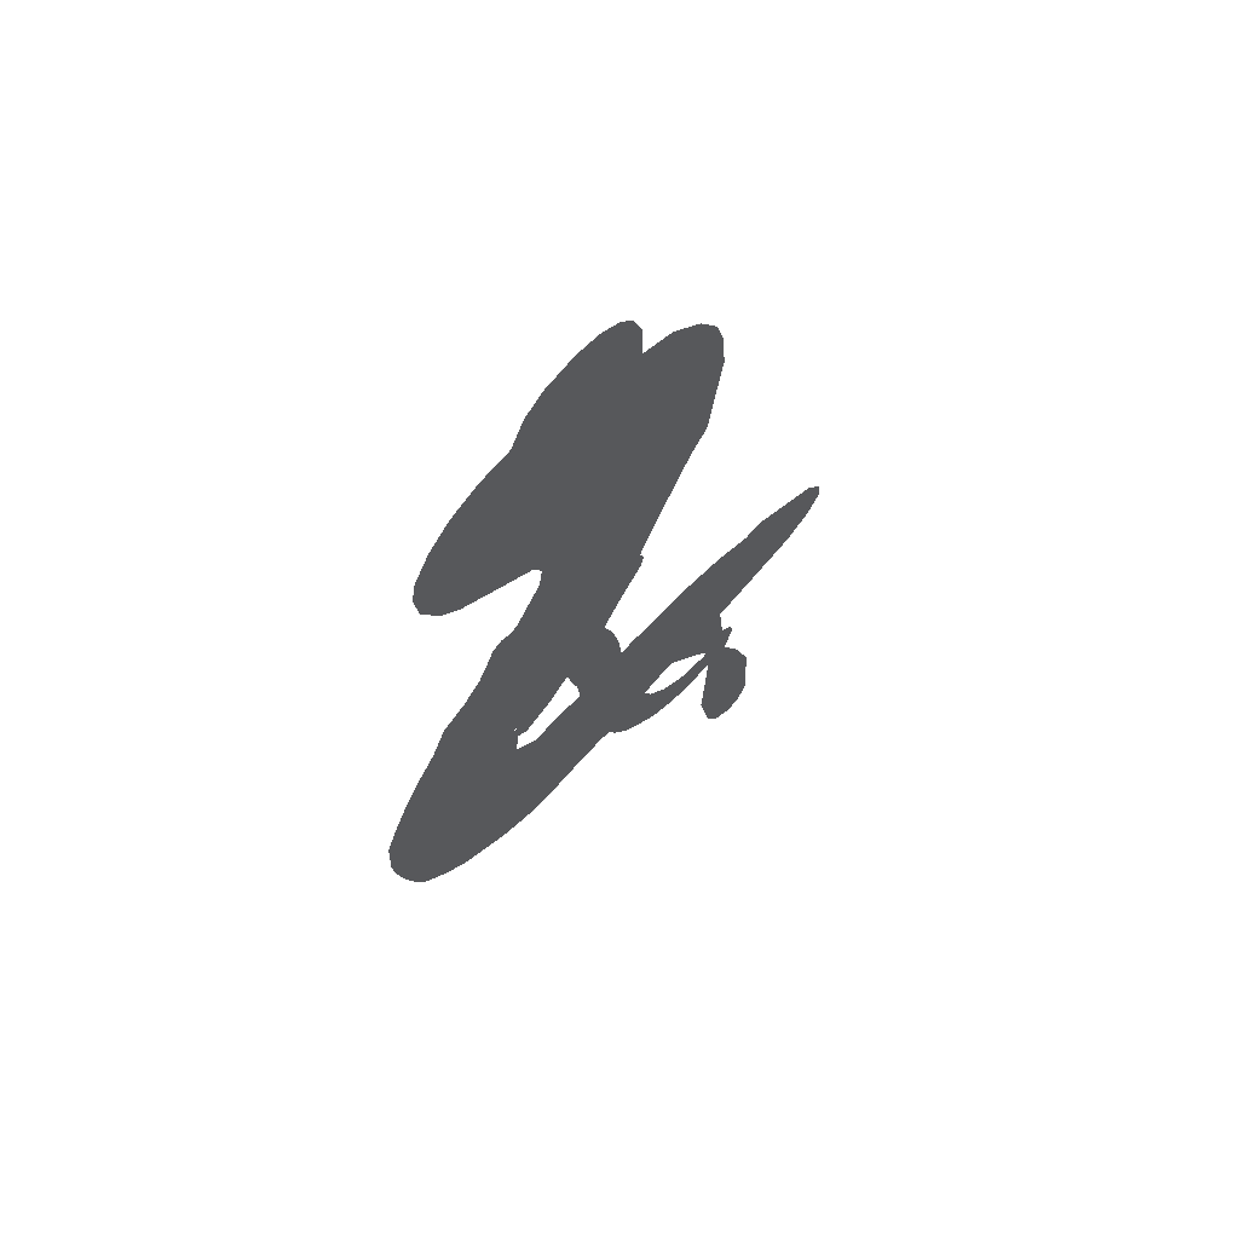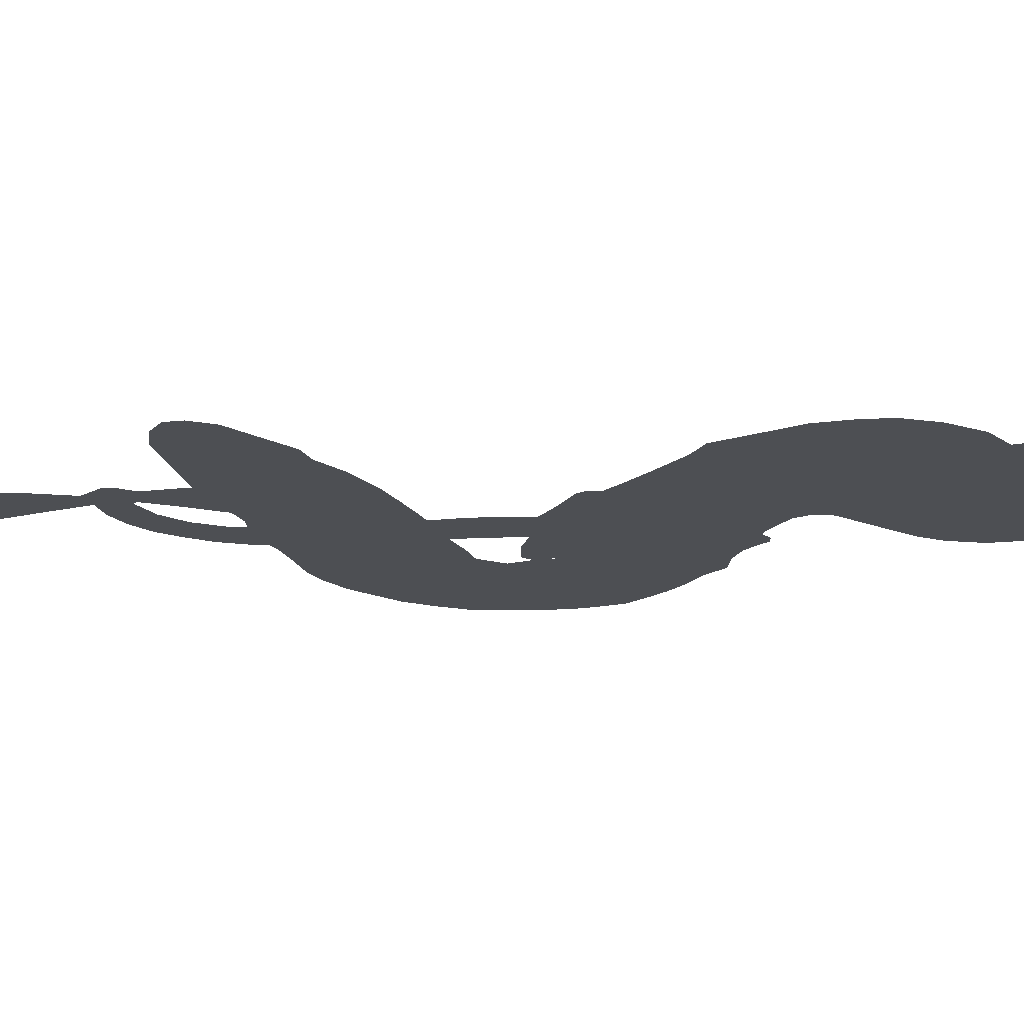
<metadata>
{"format":"obj","ext":"obj","renderer":"f3d","projection":"perspective","resolution":1024,"background":"white","views":[{"elev":64.1,"azim":-48.1,"up":"+Y"},{"elev":-17.7,"azim":110.3,"up":"+Z"}]}
</metadata>
<code>
v -142.6 61.75 0
v -137.8 63.61 0
v -132.7 64.26 0
v -130.5 67.85 0
v -127.3 69.89 0
v -122 70.97 0
v -117.9 70.56 0
v -114.7 69.12 0
v -112.6 67.05 0
v -111 63.14 0
v -110.9 58.03 0
v -105.6 56.42 0
v -100.5 52.29 0
v -97.4 48.02 0
v -96.07 43.87 0
v -95.48 37.79 0
v -98.12 24.9 0
v -101.2 21.88 0
v -110.8 7.939 0
v -110.1 6.184 0
v -110.6 4.488 0
v -117.9 -3.117 0
v -110.2 -37.18 0
v -95.48 -48.37 0
v -94.93 -47.69 0
v -102.8 -38.8 0
v -107.8 -28.6 0
v -107.7 -23.21 0
v -104.8 -21.57 0
v -100.8 -22.23 0
v -96.42 -27.15 0
v -92.73 -34.9 0
v -91.24 -45.57 0
v -89.31 -47.25 0
v -88.56 -49.3 0
v -90.33 -53.08 0
v -87.24 -58.49 0
v -84.09 -66.77 0
v -83.47 -78.57 0
v -85.22 -81.25 0
v -87.64 -81.86 0
v -91.13 -79.74 0
v -93.18 -76.13 0
v -95.23 -67.32 0
v -94.11 -53.25 0
v -125.5 -6.894 0
v -133.8 -11.16 0
v -135.4 -10.15 0
v -135.6 -6.998 0
v -136.3 -7.181 0
v -135.1 -7.916 0
v -135.9 -13.86 0
v -132.4 -17 0
v -124 -17.04 0
v -100.2 -17.29 0
v -93.35 -18.48 0
v -87.56 -20.47 0
v -83.61 -20.44 0
v -72.61 -25.36 0
v -69.92 -28.45 0
v -69.53 -31.17 0
v -71.84 -33.94 0
v -76.24 -36.21 0
v -93.46 -38.77 0
v -106.8 -38.6 0
v -113.4 -40.53 0
v -119.3 -39.83 0
v -130.4 -40.67 0
v -134.8 -40.24 0
v -140 -38.6 0
v -148.2 -34.21 0
v -155.6 -26.63 0
v -160.3 -11.42 0
v -160 -5.163 0
v -150.2 9.164 0
v -148 13.08 0
v -144 14.85 0
v -141 17.17 0
v -138.3 21.59 0
v -136.7 22.14 0
v -135.1 21.48 0
v -133.7 22.23 0
v -129.6 26.87 0
v -129 29.83 0
v -130.4 32.26 0
v -142.8 39.94 0
v -145.9 42.96 0
v -148.7 47.84 0
v -149.4 52.16 0
v -148.8 55.21 0
v -146.3 58.87 0
v -119.4 -35.17 0
v -94.03 -49.16 0
v -133.3 19.87 0
v -137.1 -5.381 0
v -135.6 -10.85 0
v -136.9 20.07 0
v -113.4 6.297 0
v -129.2 -9.452 0
v -110.2 -48.98 0
v -92.77 -47.16 0
v -102.7 -53.07 0
v -98.36 -53.69 0
v -139.6 19.4 0
v -134.5 -4.943 0
v -98.68 -43.24 0
v -91.34 -49.7 0
v -95.02 -44.09 0
v -73.35 -30.34 0
v -87.33 -77.96 0
v -129 22.02 0
v -138 -7.891 0
v -138 17.35 0
v -143.7 52.57 0
v -117.4 64.32 0
v -125.3 33.54 0
v -114.4 0.8255 0
v -133.1 -8.125 0
v -104.7 -45.3 0
v -100.4 -47.65 0
v -137.9 -0.9211 0
v -115.5 11.85 0
v -139.9 13.07 0
v -124 27.62 0
v -130.7 -4.551 0
v -96.49 -51.18 0
v -142.4 -4.356 0
v -99.78 -50.91 0
v -103.1 -49.83 0
v -145 9.881 0
v -85.5 -27.48 0
v -94.61 -60.24 0
v -104.3 -25.97 0
v -91.9 -40.11 0
v -83.78 -72.67 0
v -125.3 63.3 0
v -106.8 -51.48 0
v -85.55 -23.69 0
v -92.11 -56.89 0
v -92.25 -25.56 0
v -78.12 -22.94 0
v -81.6 -25.54 0
v -104.2 43.58 0
v -131.8 -32.48 0
v -141.8 57 0
v -139.4 46.55 0
v -120.3 67.2 0
v -126.9 14.1 0
v -143.2 -11.31 0
v -105.3 -33.7 0
v -96.04 -40.07 0
v -128.9 64.41 0
v -130.5 57.65 0
v -128.1 60.65 0
v -124 54.87 0
v -124 59.18 0
v -84.85 -37.57 0
v -77.29 -27.66 0
v -100.2 44.85 0
v -105.4 28.9 0
v -132.2 -36.7 0
v -142.1 43.76 0
v -136.6 36.07 0
v -143.7 48.01 0
v -129.3 17.78 0
v -139.4 -12.16 0
v -141.2 -17.11 0
v -126.9 56.98 0
v -129.9 50.98 0
v -117.6 57.14 0
v -121.1 62.31 0
v -103.5 48.39 0
v -100.7 39.51 0
v -102.3 25.94 0
v -124.8 -40.14 0
v -137.1 -34.26 0
v -133.5 15.22 0
v -121 19.31 0
v -121.2 57.07 0
v -119.3 51.85 0
v -96.82 31.33 0
v -126.4 24.71 0
v -128.7 -34.76 0
v -125.5 -28.6 0
v -125.4 19.65 0
v -101.1 30.08 0
v -106.2 14.9 0
v -122.8 23.36 0
v -100.3 34.75 0
v -115.4 27.55 0
v -109.2 22.35 0
v -119.7 26.44 0
v -105.2 23.21 0
v -116.1 22.2 0
v -119 32.57 0
v -103.8 18.37 0
v -121 29.64 0
v -107.9 18.6 0
v -112.5 19.41 0
v -110.6 15.5 0
v -115.2 16.11 0
v -108.6 11.42 0
v -119.9 14.65 0
v -112.1 12.5 0
v -125.8 30.3 0
v -139.5 -3.254 0
v -141.8 -0.7989 0
v -139.3 4.976 0
v -148.2 -2.058 0
v -100.3 -26.16 0
v -102.5 -30.16 0
v -100.6 -34.57 0
v -137.4 52.52 0
v -140.6 50.29 0
v -122.5 5.822 0
v -134.7 59.93 0
v -129.4 39.18 0
v -136.8 -17.06 0
v -138.3 -23.05 0
v -135.2 -20.26 0
v -139.4 -20.01 0
v -146.7 -20.09 0
v -142.7 -22.07 0
v -131.4 -25.21 0
v -147.5 -26.81 0
v -134.4 -23.26 0
v -136.9 -27.95 0
v -129.4 -20.73 0
v -146 -23.68 0
v -158.5 -19.32 0
v -142.2 -27.1 0
v -114.6 60.5 0
v -118.1 60.58 0
v -104.7 52.36 0
v -109.4 53.4 0
v -107.9 49.23 0
v -113.9 49.44 0
v -95.78 40.82 0
v -98.68 42.09 0
v -136.8 -37.57 0
v -142.6 -34.1 0
v -124.5 49.12 0
v -96.16 34.56 0
v -108.5 36.54 0
v -140.5 8.874 0
v -144.4 5.408 0
v -132 8.014 0
v -136 10.64 0
v -136 7.08 0
v -134.3 2.34 0
v -153.5 -8.413 0
v -99.16 -37.99 0
v -96.67 -34.98 0
v -94.57 -31 0
v -98.5 -30.48 0
v -140.6 53.84 0
v -137.5 56.74 0
v -133.7 54.69 0
v -118.9 1.913 0
v -120 9.687 0
v -131.5 61.05 0
v -128.5 35.54 0
v -124.3 38.5 0
v -133.5 34.16 0
v -137 41.57 0
v -133.2 38.07 0
v -132.5 42.7 0
v -127.1 44.23 0
v -135.5 -31.09 0
v -132.3 -28.8 0
v -140.2 -30.66 0
v -144.9 -30.43 0
v -126.6 -24.26 0
v -111.9 -16.76 0
v -125.3 -20.62 0
v -122 -23.61 0
v -117.9 -16.77 0
v -120.9 -27.93 0
v -122.6 -31.79 0
v -113.8 -24.29 0
v -121.1 -19.88 0
v -126.3 -31.97 0
v -120.7 -35.66 0
v -118 -25.03 0
v -116.6 -20.82 0
v -115.8 -36.07 0
v -112.4 -20.64 0
v -114.6 -29.96 0
v -106.2 -25.16 0
v -118.5 -31.31 0
v -106 -16.97 0
v -109.9 -23.69 0
v -111 -27.79 0
v -106.7 -21 0
v -110 -33.67 0
v -101.1 -22.83 0
v -128.2 -16.8 0
v -113.9 54.55 0
v -122.6 51.88 0
v -126.1 52.14 0
v -121 48.87 0
v -117.4 48.85 0
v -123.1 45.26 0
v -114.7 42.99 0
v -119.3 45.57 0
v -120.9 41.4 0
v -120 36.96 0
v -122 34.21 0
v -114.3 35.94 0
v -117.2 39.83 0
v -104.1 36.86 0
v -106.6 40.18 0
v -106 33.07 0
v -109.2 44.4 0
v -111.1 40.15 0
v -111 32.34 0
v -142.5 2.556 0
v -146.5 1.78 0
v -156 2.219 0
v -149.3 4.839 0
v -153.3 5.905 0
v -152.7 2.39 0
v -155.1 -3.117 0
v -137.9 2.102 0
v -133.7 -1.304 0
v -129.7 -0.07731 0
v -157.3 -8.301 0
v -151.1 -21.85 0
v -139.2 60.1 0
v -116.3 4.295 0
v -123 12.55 0
v -123.6 16.26 0
v -126.3 9.513 0
v -116.4 8.54 0
v -139.7 38 0
v -126.5 40.96 0
v -128 47.83 0
v -132.5 47.22 0
v -133.9 50.82 0
v -112.3 -36.82 0
v -106.6 -30.02 0
v -116 51.99 0
v -111 47.4 0
v -115 32.14 0
v -151.6 -4.294 0
v -148.5 -9.118 0
v -158.2 -1.46 0
v -127.5 -3.562 0
v -122.7 -3.14 0
v -130.6 4.041 0
v -125.3 1.854 0
v -119.3 6.283 0
v -130.5 11.75 0
v -135.8 45.22 0
v -105.9 -34.3 0
v -100.2 -38.65 0
v -99.17 -31.13 0
v -103.5 -38.61 0
v -101.7 -34.69 0
v -97.4 -35.22 0
v -102.9 -31.03 0
v -101.2 -27.15 0
v -93.52 -31.06 0
v -96.94 -25.29 0
v -94.53 -22.23 0
v -90.82 -22.17 0
v -96.76 -17.88 0
v -122.6 -20.12 0
v -113.9 -21.52 0
v -121.7 0.1476 0
v -127.2 5.819 0
v -93.59 -34.92 0
v -88.22 -33.1 0
v -89.15 -38.23 0
v -81.43 -30.67 0
v -97.98 -21.16 0
v -123.7 -13.14 0
v -85.09 -31.13 0
v -80.53 -36.89 0
v -82.92 -34.12 0
v -78.8 -33.44 0
v -115 -12.71 0
v -120.1 -5.427 0
v -116.1 -7.958 0
v -88.99 -73 0
v -86.57 -69.87 0
v -89.76 -64.76 0
v -94.2 -71.72 0
v -90.79 -69.11 0
v -124.3 67.21 0
v -141.6 -8.113 0
v -145.3 -7.085 0
v -112.8 24.45 0
v -108.9 26.5 0
v -117.3 19.01 0
v -152 -30.65 0
v -151.6 -26.69 0
v -103.2 -19.62 0
v -155.3 -14.57 0
v -151 -17.03 0
v -146.5 -15.21 0
v -152 -12.72 0
v -143.5 -14.41 0
v -148.9 -12.53 0
v -96.47 -28.88 0
v -89.52 -28.97 0
v -88.66 -25.48 0
v -119.3 -11.48 0
v -124.7 -9.997 0
v -120.5 -15.99 0
v -114.4 -17.16 0
v -121.4 -27.55 0
v -118.2 -19.55 0
v -122 -23.8 0
v -112.6 -29.71 0
v -117.5 -24.74 0
v -117.2 -29.38 0
v -113.4 -25.69 0
v -120.5 -31.38 0
v -85.65 -62.63 0
v -90.58 -60.78 0
v -94.92 -63.78 0
v -111.8 28.85 0
v -159.5 -15.39 0
v -154.7 -19.11 0
v -157.1 -23.08 0
v -153.8 -23.56 0
v -121.3 -8.834 0
v -107.9 -41.78 0
v -108.6 -45.69 0
v -116 -42.67 0
v -113.5 -46.08 0
v -112.1 -42.31 0
v -114.2 -38.73 0
v -111.7 -33.54 0
v -115.8 -33.26 0
v -124.4 -35.18 0
v -127.7 -38.2 0
f 112 206 391
f 186 160 174
f 75 130 76
f 203 122 201
f 105 121 206
f 45 107 93
f 51 50 112
f 123 78 77
f 89 88 114
f 125 118 99
f 1 91 145
f 162 164 87
f 25 108 106
f 43 42 110
f 80 79 97
f 126 93 24
f 58 138 142
f 179 299 180
f 128 129 102
f 105 125 325
f 52 166 167
f 143 159 172
f 240 176 70
f 142 138 131
f 176 240 161
f 223 231 219
f 59 158 109
f 95 112 50
f 117 21 98
f 113 94 97
f 97 104 113
f 104 78 113
f 349 383 22
f 166 112 391
f 105 95 49
f 74 73 327
f 51 112 96
f 82 94 111
f 107 34 101
f 52 218 53
f 323 345 322
f 203 260 122
f 90 89 114
f 167 221 218
f 145 256 257
f 91 90 114
f 298 232 170
f 98 19 334
f 282 183 437
f 77 76 130
f 4 3 152
f 152 5 4
f 56 365 366
f 45 126 103
f 115 9 8
f 8 7 147
f 45 139 36
f 106 151 252
f 147 7 6
f 381 158 375
f 114 145 91
f 246 208 245
f 136 154 156
f 10 9 115
f 19 122 334
f 205 83 124
f 17 174 18
f 84 205 116
f 165 111 94
f 182 83 111
f 162 146 164
f 239 15 159
f 206 207 127
f 129 137 102
f 236 234 235
f 350 250 326
f 172 159 14
f 180 302 342
f 126 45 93
f 322 318 320
f 239 238 15
f 211 150 212
f 5 152 390
f 136 152 154
f 25 93 101
f 31 30 210
f 107 45 36
f 124 192 197
f 161 183 144
f 119 430 137
f 120 119 129
f 296 364 376
f 359 361 355
f 287 274 285
f 363 373 406
f 276 285 281
f 50 49 95
f 53 218 220
f 275 54 297
f 49 48 118
f 126 128 103
f 274 287 294
f 58 57 138
f 78 123 113
f 407 406 131
f 118 105 49
f 375 158 142
f 68 161 69
f 61 109 62
f 421 139 132
f 109 60 59
f 166 52 96
f 423 394 160
f 60 109 61
f 348 349 351
f 85 84 116
f 141 58 142
f 162 87 86
f 43 110 385
f 134 32 151
f 386 385 135
f 110 42 41
f 110 135 385
f 102 103 128
f 57 366 407
f 40 110 41
f 40 39 110
f 421 387 420
f 119 137 129
f 141 158 59
f 37 36 139
f 105 206 95
f 47 118 48
f 94 81 97
f 95 206 112
f 430 433 432
f 432 100 430
f 413 416 369
f 82 81 94
f 177 165 94
f 98 20 19
f 98 21 20
f 97 79 104
f 63 62 109
f 108 151 106
f 117 330 259
f 210 133 211
f 93 107 101
f 83 82 111
f 259 22 117
f 348 99 46
f 47 99 118
f 24 93 25
f 132 139 45
f 35 34 107
f 126 24 128
f 101 34 33
f 118 125 105
f 130 123 77
f 115 8 147
f 128 24 120
f 108 101 33
f 27 133 28
f 108 33 134
f 255 253 254
f 185 111 165
f 28 133 29
f 133 30 29
f 129 128 120
f 110 39 135
f 159 15 14
f 145 114 256
f 193 160 394
f 101 108 25
f 389 388 385
f 36 35 107
f 168 154 153
f 81 80 97
f 372 373 363
f 151 108 134
f 214 114 164
f 145 257 329
f 163 265 335
f 179 233 171
f 390 6 5
f 147 390 171
f 113 123 177
f 177 123 248
f 209 346 392
f 397 396 225
f 261 154 152
f 27 150 211
f 253 252 151
f 152 136 390
f 3 2 216
f 168 169 300
f 261 152 3
f 168 156 154
f 261 153 154
f 234 236 172
f 179 156 155
f 147 171 115
f 64 374 372
f 375 380 381
f 141 142 158
f 142 131 375
f 172 14 13
f 143 173 239
f 308 205 197
f 196 198 187
f 283 175 67
f 161 144 176
f 264 266 163
f 214 146 213
f 85 262 264
f 262 85 116
f 114 88 164
f 87 164 88
f 177 94 113
f 332 148 331
f 112 166 96
f 166 149 403
f 346 209 345
f 223 219 221
f 169 168 153
f 155 156 168
f 265 162 86
f 162 265 146
f 179 180 170
f 11 10 232
f 136 156 171
f 171 156 179
f 12 234 13
f 172 13 234
f 173 311 189
f 189 311 313
f 16 173 189
f 200 198 199
f 288 280 284
f 183 282 144
f 270 184 224
f 70 176 241
f 245 248 123
f 148 165 177
f 188 194 192
f 188 182 185
f 179 155 299
f 179 170 233
f 299 300 242
f 301 302 180
f 188 192 124
f 17 181 186
f 83 182 124
f 438 161 68
f 437 283 279
f 288 290 286
f 220 226 228
f 332 165 148
f 188 185 178
f 17 186 174
f 189 186 181
f 174 193 18
f 185 182 111
f 202 187 200
f 182 188 124
f 16 189 243
f 311 173 312
f 189 313 186
f 194 190 192
f 18 193 196
f 194 188 178
f 190 195 197
f 160 193 174
f 198 196 193
f 122 204 201
f 393 194 199
f 160 313 316
f 304 314 343
f 190 197 192
f 198 193 191
f 197 195 308
f 199 191 393
f 198 191 199
f 395 194 178
f 198 200 187
f 201 200 199
f 204 19 202
f 395 199 194
f 201 395 203
f 332 178 185
f 204 202 200
f 260 331 333
f 201 204 200
f 19 204 122
f 83 205 84
f 197 205 124
f 207 206 121
f 206 127 391
f 324 317 207
f 130 320 246
f 250 350 249
f 123 130 245
f 127 207 209
f 207 121 324
f 30 133 210
f 133 27 211
f 150 26 212
f 210 211 255
f 252 212 26
f 253 255 212
f 146 354 339
f 258 153 216
f 146 214 164
f 256 214 213
f 353 247 333
f 348 46 349
f 2 1 329
f 216 257 258
f 307 263 308
f 354 267 338
f 52 167 218
f 221 220 218
f 221 167 223
f 269 270 227
f 219 226 220
f 53 220 228
f 167 222 223
f 219 220 221
f 402 400 404
f 328 225 229
f 222 229 223
f 269 227 271
f 226 227 224
f 224 273 228
f 397 72 396
f 71 70 241
f 227 226 219
f 226 224 228
f 223 229 231
f 144 269 176
f 273 224 184
f 297 53 228
f 399 251 327
f 231 229 225
f 400 402 399
f 426 427 425
f 71 241 272
f 219 231 227
f 10 115 232
f 233 115 171
f 170 232 233
f 115 233 232
f 11 235 12
f 234 12 235
f 11 232 298
f 236 143 172
f 235 11 298
f 235 237 343
f 299 301 180
f 237 302 304
f 143 239 159
f 173 16 238
f 173 238 239
f 70 69 240
f 161 240 69
f 176 269 271
f 271 231 272
f 338 268 337
f 262 263 217
f 314 312 143
f 189 181 243
f 316 313 244
f 246 245 130
f 249 248 245
f 319 322 321
f 318 207 317
f 250 249 208
f 215 260 333
f 249 245 208
f 248 247 353
f 250 208 324
f 247 248 249
f 325 250 324
f 325 326 250
f 230 399 424
f 400 222 401
f 106 252 26
f 253 151 32
f 255 254 31
f 212 252 253
f 210 255 31
f 253 32 254
f 212 255 211
f 214 256 114
f 257 256 213
f 257 213 258
f 216 2 329
f 339 258 213
f 169 153 258
f 330 117 98
f 326 351 350
f 331 260 203
f 259 330 352
f 3 216 261
f 153 261 216
f 263 262 116
f 266 264 262
f 310 304 305
f 301 242 303
f 265 266 267
f 266 262 217
f 267 266 217
f 265 163 266
f 268 267 217
f 268 338 267
f 263 336 217
f 268 303 337
f 270 269 144
f 227 231 271
f 270 144 282
f 227 270 224
f 272 231 225
f 176 271 241
f 272 225 396
f 241 271 272
f 184 278 276
f 228 273 275
f 276 284 285
f 285 274 277
f 273 276 275
f 284 276 278
f 184 276 273
f 54 275 281
f 175 283 437
f 276 281 275
f 279 184 282
f 278 184 279
f 437 279 282
f 290 288 284
f 376 398 296
f 277 54 281
f 282 184 270
f 438 183 161
f 66 286 67
f 67 286 283
f 279 290 278
f 284 280 285
f 285 280 287
f 277 281 285
f 340 65 295
f 278 290 284
f 292 287 280
f 294 287 292
f 340 286 66
f 341 293 295
f 292 280 293
f 358 359 355
f 279 283 290
f 286 290 283
f 293 280 288
f 291 294 398
f 294 292 289
f 295 293 288
f 289 292 293
f 294 289 296
f 294 291 274
f 340 288 286
f 293 341 289
f 361 362 341
f 365 376 364
f 342 170 180
f 275 297 228
f 237 235 298
f 300 299 155
f 301 299 242
f 168 300 155
f 337 300 169
f 242 337 303
f 342 302 237
f 305 301 303
f 311 312 244
f 336 303 268
f 307 310 306
f 301 305 302
f 305 303 306
f 303 336 306
f 304 302 305
f 307 306 263
f 305 306 310
f 308 263 116
f 307 195 309
f 308 116 205
f 195 307 308
f 309 344 316
f 309 244 315
f 307 309 310
f 315 310 309
f 312 173 143
f 313 311 244
f 314 143 236
f 315 312 314
f 244 309 316
f 186 313 160
f 343 314 236
f 315 314 304
f 315 304 310
f 244 312 315
f 344 309 195
f 393 394 423
f 208 246 317
f 318 317 246
f 75 320 130
f 207 318 209
f 323 251 345
f 320 318 246
f 320 321 322
f 322 319 323
f 320 75 321
f 318 322 209
f 347 74 323
f 327 323 74
f 317 324 208
f 325 324 121
f 105 325 121
f 326 325 125
f 348 326 125
f 350 247 249
f 230 425 399
f 323 327 251
f 427 397 328
f 73 399 327
f 145 329 1
f 216 329 257
f 334 330 98
f 215 352 260
f 332 331 203
f 331 148 333
f 178 332 203
f 332 185 165
f 353 333 148
f 371 247 350
f 122 260 334
f 334 260 352
f 336 263 306
f 265 86 335
f 268 217 336
f 300 337 242
f 337 169 338
f 169 258 339
f 265 354 146
f 146 339 213
f 169 339 338
f 65 340 66
f 288 340 295
f 65 355 295
f 341 295 355
f 237 298 342
f 170 342 298
f 235 343 236
f 304 343 237
f 195 190 344
f 423 344 190
f 346 345 251
f 322 345 209
f 399 425 400
f 391 392 149
f 99 348 125
f 323 319 347
f 413 410 368
f 259 370 22
f 215 351 370
f 326 348 351
f 371 333 247
f 370 351 349
f 371 215 333
f 259 352 215
f 334 352 330
f 148 177 353
f 248 353 177
f 267 354 265
f 339 354 338
f 360 363 357
f 289 341 362
f 357 359 360
f 358 356 359
f 364 140 365
f 360 359 356
f 355 65 358
f 361 359 357
f 356 64 360
f 364 405 140
f 361 357 362
f 355 361 341
f 357 363 405
f 289 362 296
f 360 64 372
f 374 157 373
f 296 362 364
f 362 357 405
f 366 365 140
f 398 376 55
f 366 140 407
f 56 366 57
f 417 415 418
f 365 56 367
f 428 384 383
f 22 370 349
f 215 370 259
f 350 351 371
f 215 371 351
f 373 157 380
f 363 360 372
f 378 375 131
f 373 378 406
f 372 374 373
f 381 380 379
f 365 367 376
f 55 376 367
f 377 410 408
f 46 383 349
f 406 378 131
f 373 380 378
f 63 381 379
f 380 375 378
f 157 379 380
f 63 109 381
f 158 381 109
f 408 382 384
f 22 383 384
f 386 135 38
f 377 408 428
f 428 46 409
f 385 386 389
f 387 386 38
f 389 44 388
f 421 420 37
f 422 44 387
f 386 387 389
f 43 385 388
f 44 389 387
f 171 390 136
f 6 390 147
f 392 391 127
f 166 391 149
f 209 392 127
f 149 392 346
f 394 393 191
f 190 194 393
f 193 394 191
f 423 160 316
f 203 395 178
f 199 395 201
f 272 396 71
f 222 328 229
f 328 397 225
f 291 398 55
f 294 296 398
f 400 328 222
f 401 222 167
f 399 402 251
f 167 403 401
f 404 149 346
f 404 400 401
f 346 251 402
f 166 403 167
f 404 403 149
f 404 401 403
f 346 402 404
f 140 405 363
f 362 405 364
f 407 131 138
f 363 406 140
f 407 138 57
f 140 406 407
f 410 377 368
f 413 411 410
f 428 408 384
f 382 408 410
f 413 414 416
f 382 410 411
f 369 411 413
f 416 414 412
f 436 434 435
f 413 368 414
f 417 416 412
f 92 436 419
f 418 369 416
f 417 419 436
f 139 421 37
f 417 418 416
f 417 412 419
f 387 38 420
f 422 421 132
f 344 423 316
f 421 422 387
f 393 423 190
f 72 397 427
f 399 73 424
f 400 425 328
f 425 427 328
f 425 230 426
f 72 427 426
f 46 428 383
f 377 428 409
f 119 429 430
f 137 430 100
f 432 433 431
f 429 23 433
f 434 431 433
f 433 430 429
f 434 433 23
f 415 417 436
f 92 431 434
f 434 436 92
f 434 23 435
f 415 436 435
f 437 183 438
f 68 175 438
f 437 438 175

</code>
